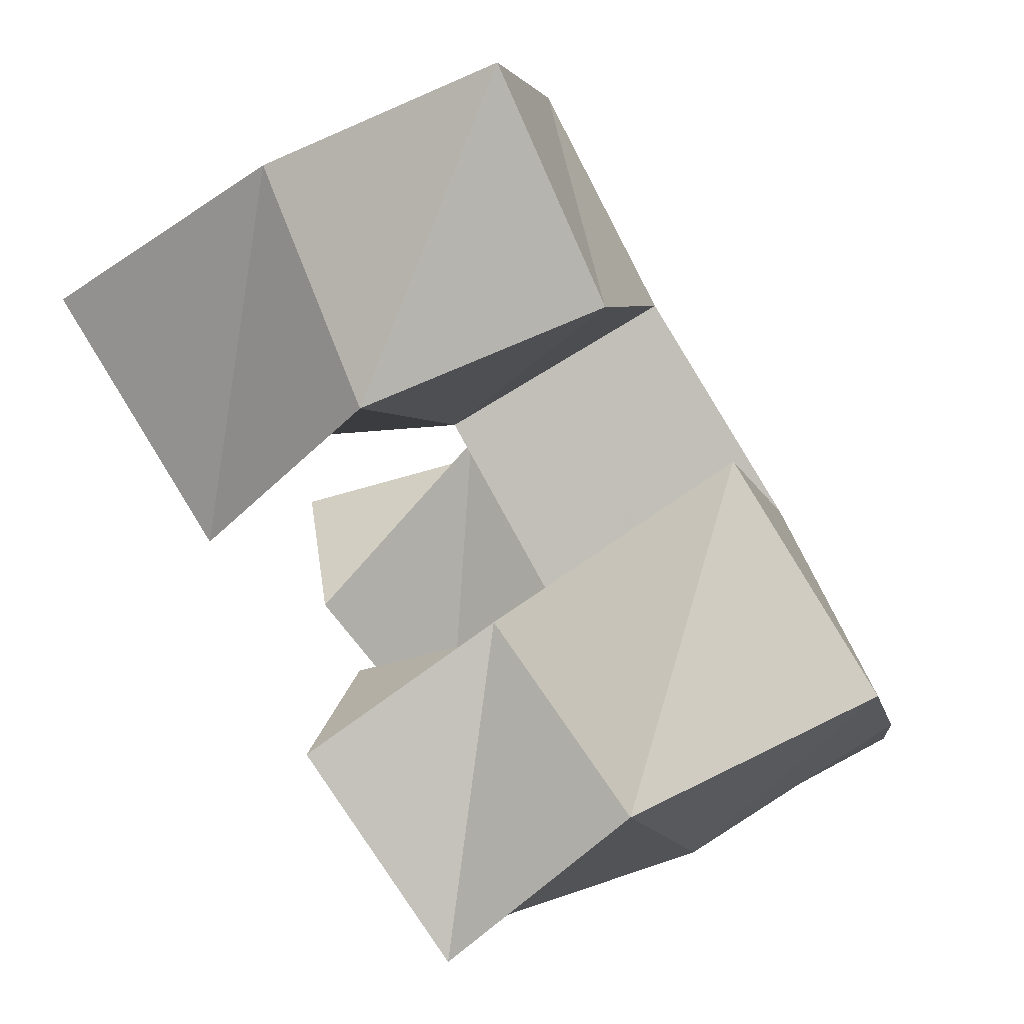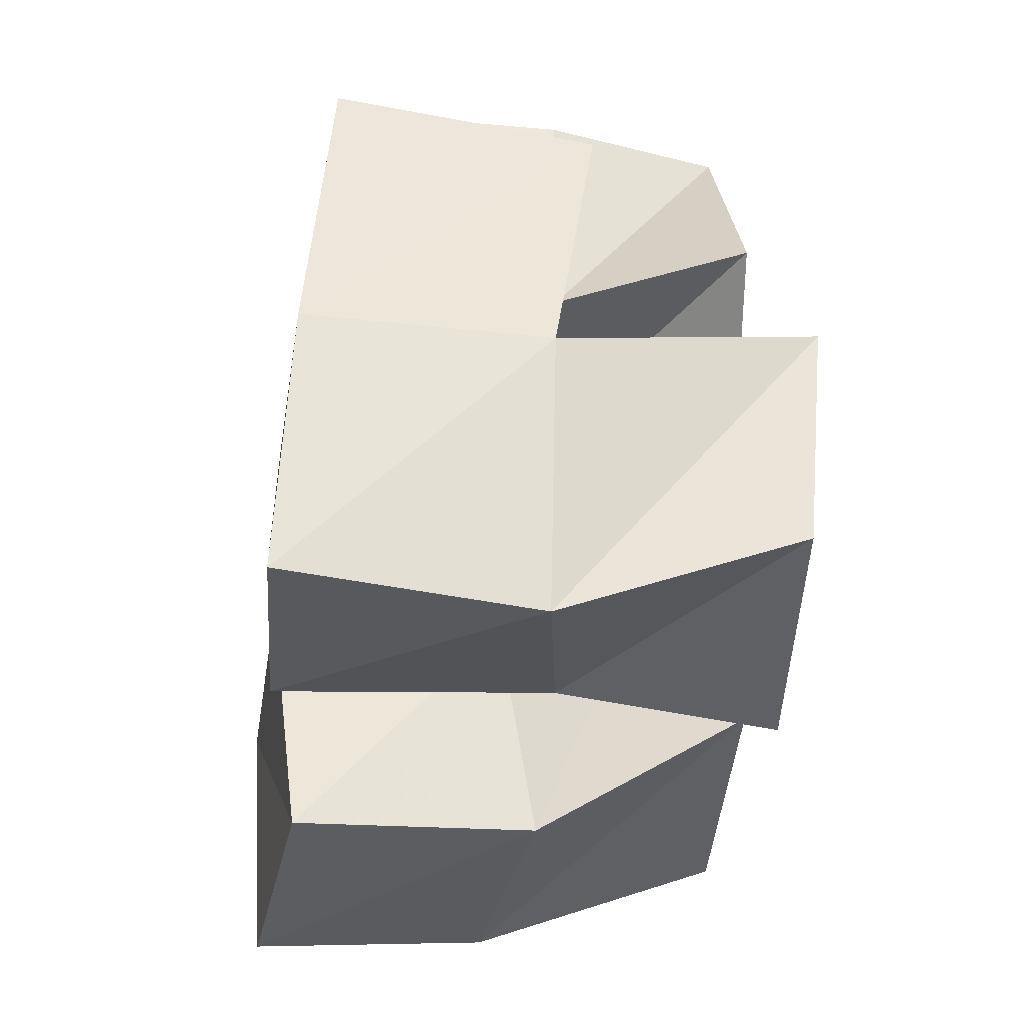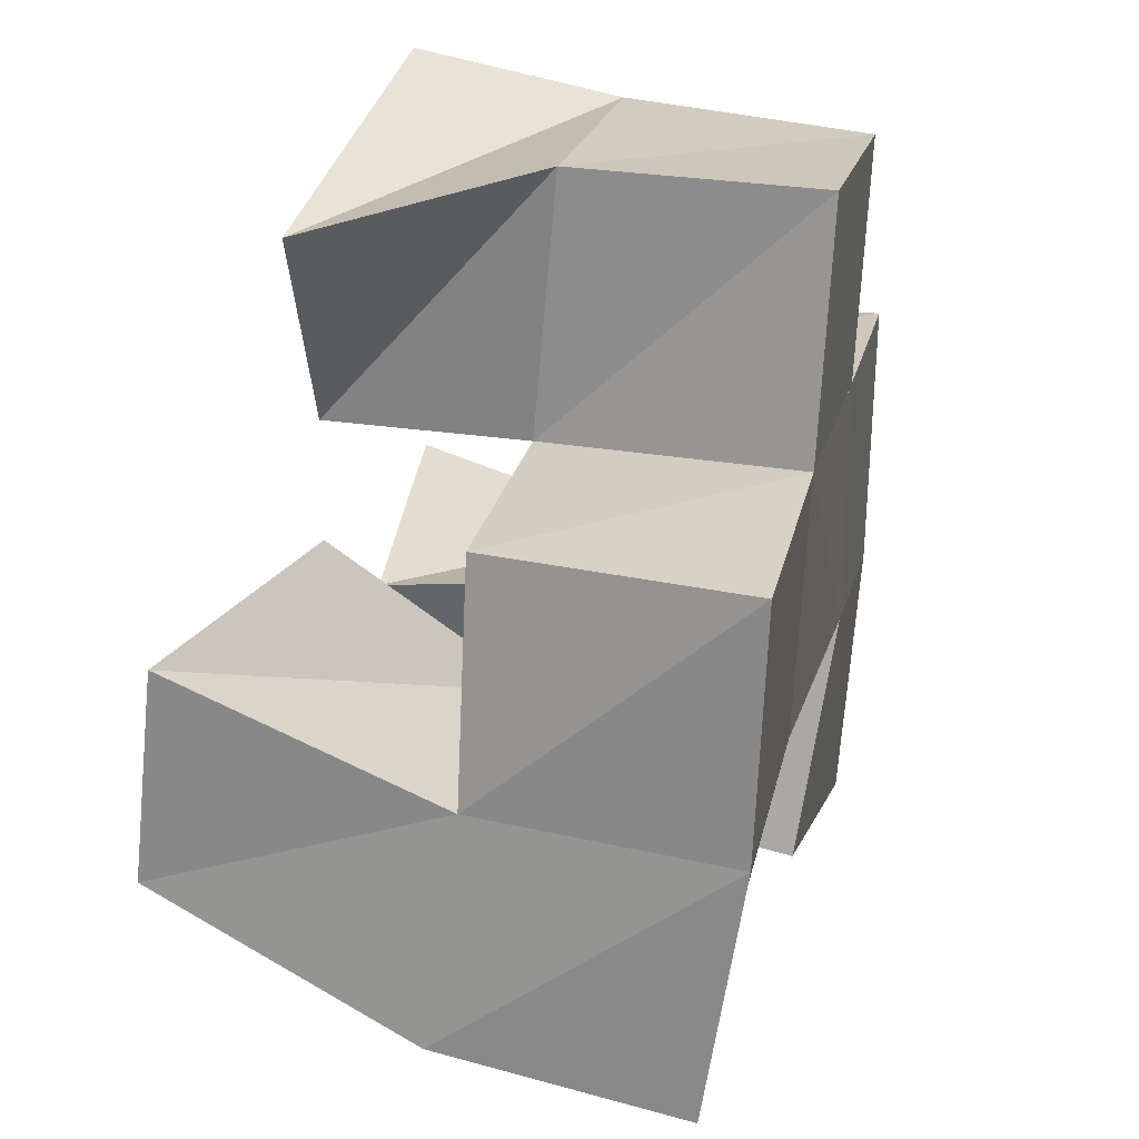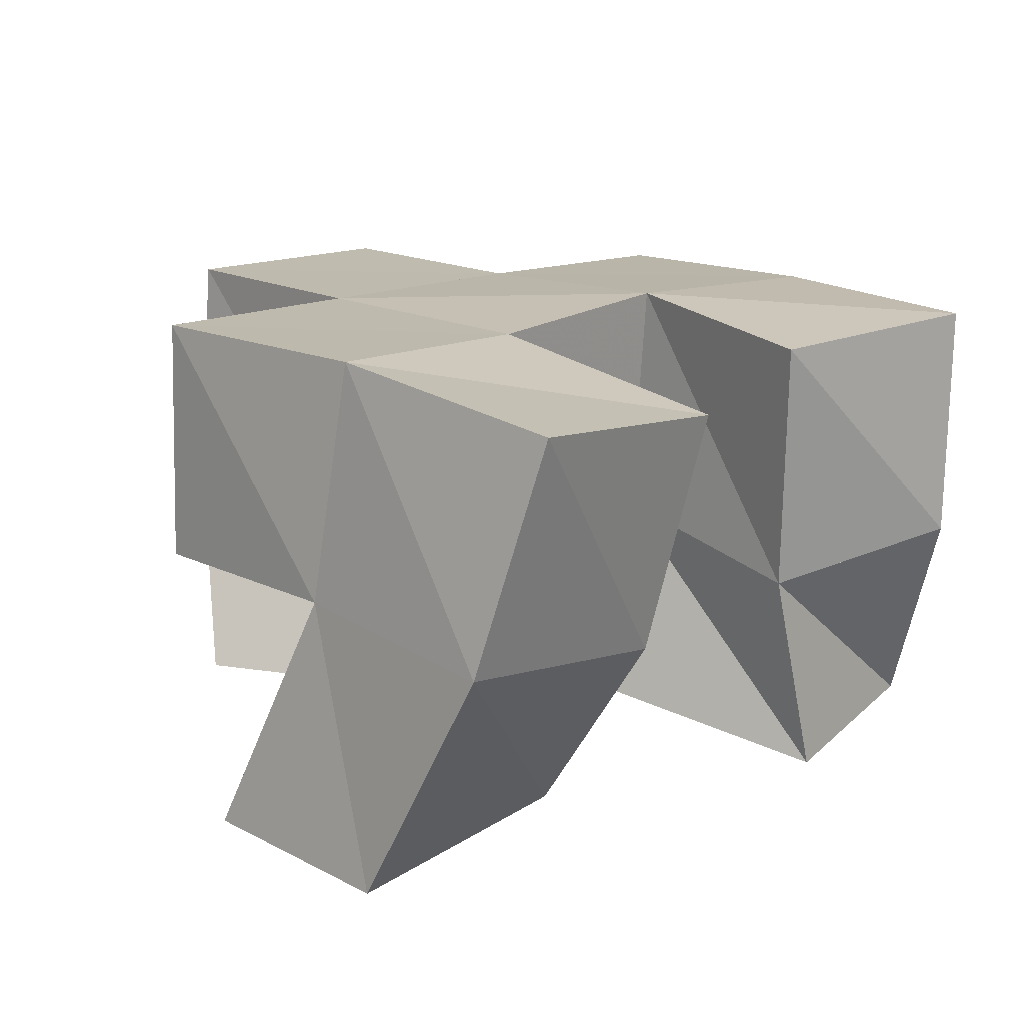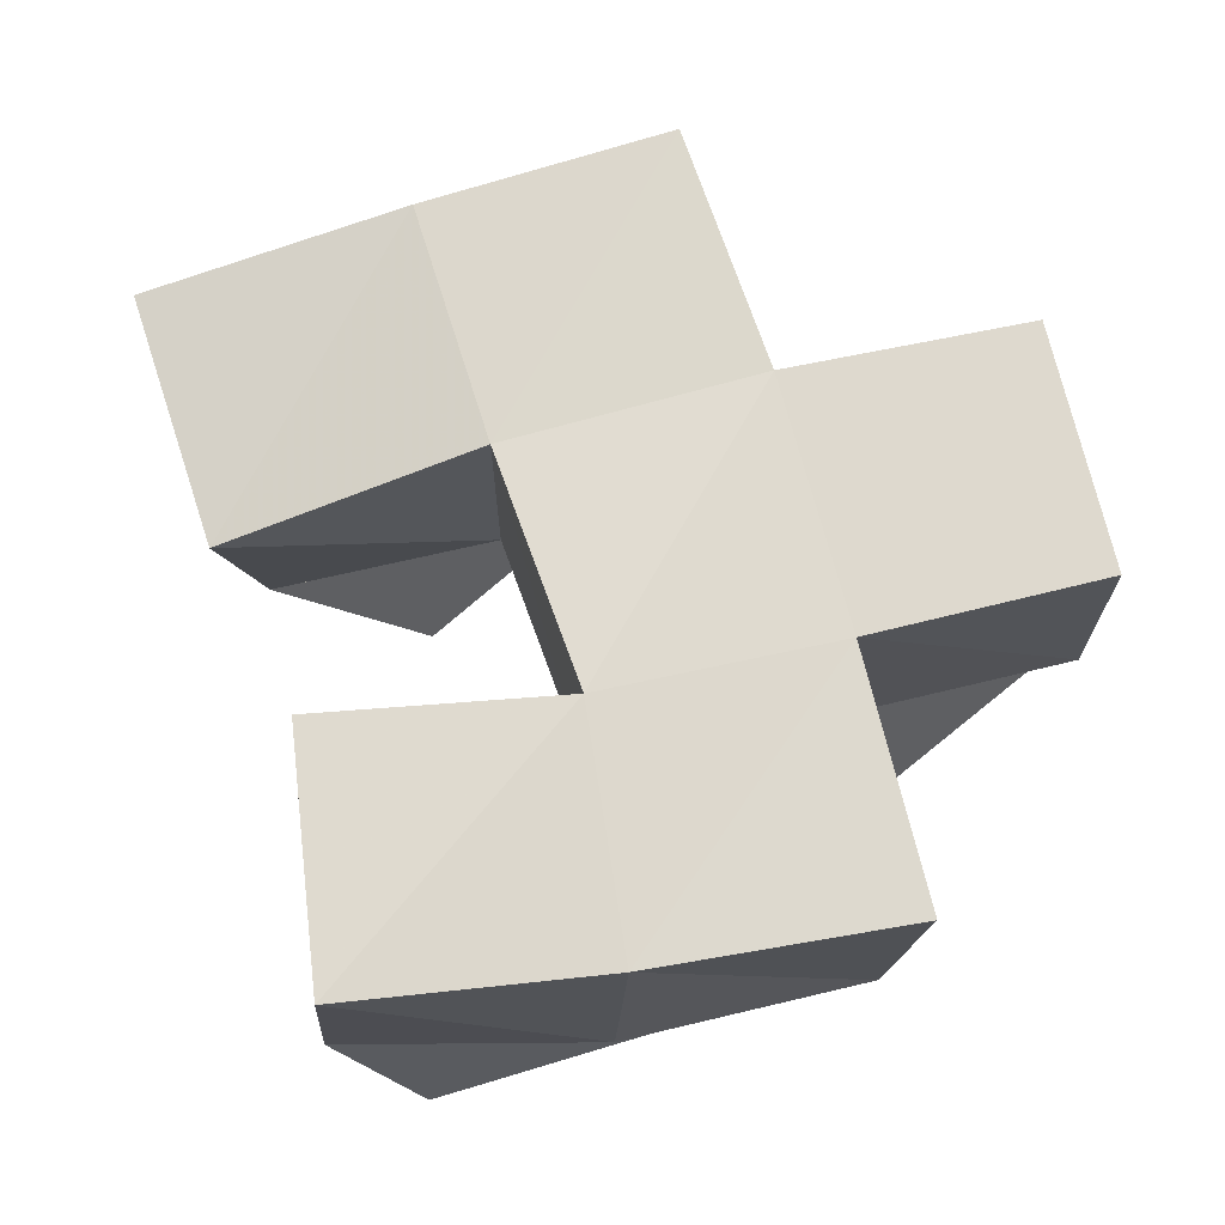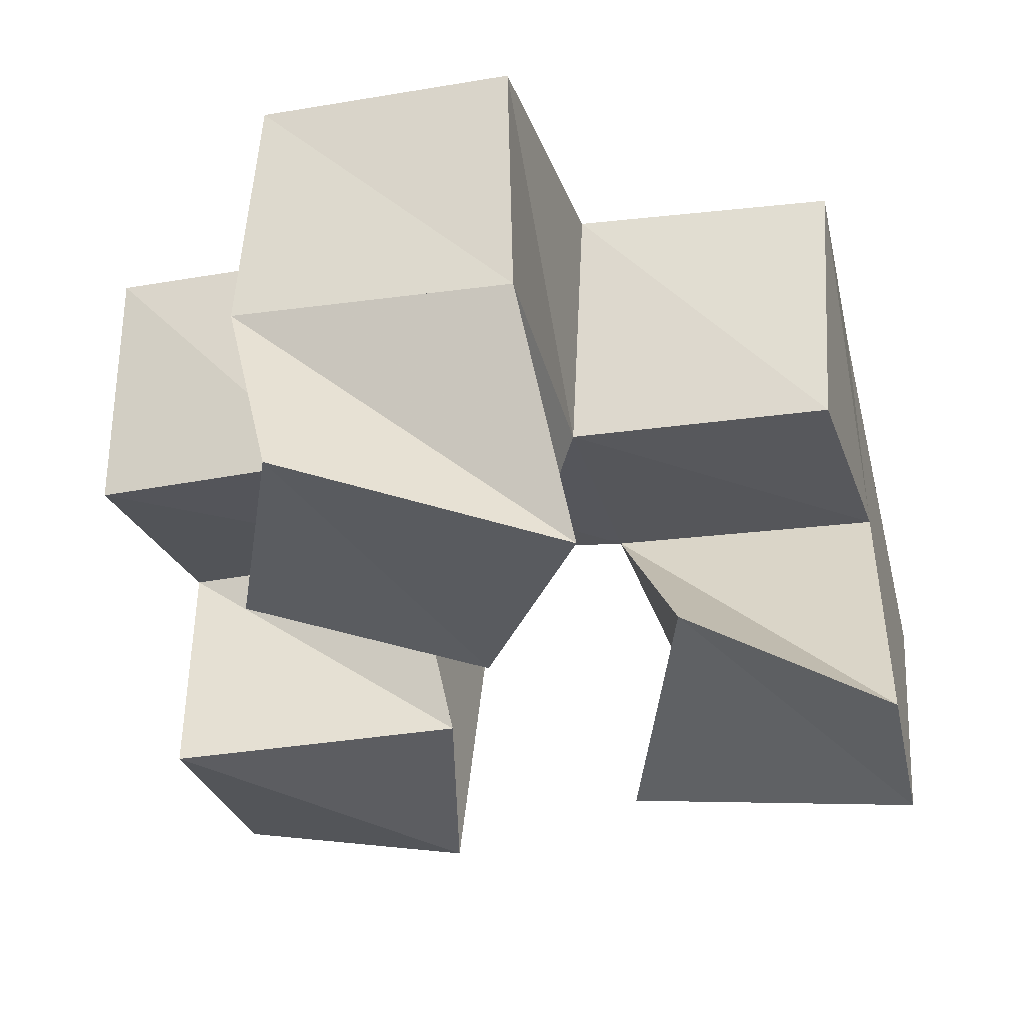
<metadata>
{"format":"obj","ext":"obj","renderer":"f3d","projection":"perspective","resolution":1024,"background":"white","views":[{"elev":-79.3,"azim":122.1,"up":"+Z"},{"elev":-52.8,"azim":-94.9,"up":"+Z"},{"elev":37.6,"azim":106.6,"up":"+Z"},{"elev":19.1,"azim":119.0,"up":"+Y"},{"elev":69.6,"azim":-120.4,"up":"+Y"},{"elev":60.3,"azim":5.6,"up":"+Z"}]}
</metadata>
<code>
v 0.5014 0.1039 0.7908
v 0.5111 0.1492 0.7778
v 0.5488 0.1028 0.7932
v 0.5501 0.1445 0.8011
v 0.4904 0.1 0.8391
v 0.4847 0.1503 0.8233
v 0.5475 0.1099 0.8451
v 0.534 0.151 0.8451
v 0.5871 0.1 0.839
v 0.5963 0.1439 0.811
v 0.6434 0.1002 0.8492
v 0.644 0.1518 0.8239
v 0.5918 0.1175 0.89
v 0.5793 0.153 0.8534
v 0.6346 0.1024 0.8906
v 0.6307 0.1548 0.8685
v 0.5094 0.1061 0.8998
v 0.5188 0.1461 0.8894
v 0.5562 0.1031 0.8895
v 0.5683 0.1491 0.9019
v 0.5164 0.1102 0.9485
v 0.5039 0.1473 0.9375
v 0.5719 0.1051 0.9383
v 0.5563 0.1501 0.9513
v 0.5065 0.1983 0.779
v 0.5527 0.1981 0.7994
v 0.4855 0.197 0.8264
v 0.5302 0.2003 0.8438
v 0.5891 0.1931 0.8017
v 0.6367 0.1997 0.8121
v 0.5784 0.2006 0.8529
v 0.6251 0.2043 0.8634
v 0.5163 0.1968 0.8902
v 0.5658 0.1996 0.9037
v 0.503 0.1954 0.9367
v 0.5505 0.1979 0.9511
v 0.4712 0.1438 0.8717
v 0.4677 0.1933 0.8759
v 0.6171 0.1529 0.9135
v 0.6147 0.2032 0.9132
f 1 2 4
f 3 1 4
f 2 6 8
f 4 2 8
f 6 5 7
f 8 6 7
f 5 1 3
f 7 5 3
f 8 7 3
f 4 8 3
f 2 1 5
f 6 2 5
f 9 10 12
f 11 9 12
f 10 14 16
f 12 10 16
f 14 13 15
f 16 14 15
f 13 9 11
f 15 13 11
f 16 15 11
f 12 16 11
f 10 9 13
f 14 10 13
f 17 18 20
f 19 17 20
f 18 22 24
f 20 18 24
f 22 21 23
f 24 22 23
f 21 17 19
f 23 21 19
f 24 23 19
f 20 24 19
f 18 17 21
f 22 18 21
f 2 25 26
f 4 2 26
f 25 27 28
f 26 25 28
f 27 6 8
f 28 27 8
f 6 2 4
f 8 6 4
f 28 8 4
f 26 28 4
f 25 2 6
f 27 25 6
f 10 29 30
f 12 10 30
f 29 31 32
f 30 29 32
f 31 14 16
f 32 31 16
f 14 10 12
f 16 14 12
f 32 16 12
f 30 32 12
f 29 10 14
f 31 29 14
f 18 33 34
f 20 18 34
f 33 35 36
f 34 33 36
f 35 22 24
f 36 35 24
f 22 18 20
f 24 22 20
f 36 24 20
f 34 36 20
f 33 18 22
f 35 33 22
f 6 27 28
f 8 6 28
f 27 38 33
f 28 27 33
f 38 37 18
f 33 38 18
f 37 6 8
f 18 37 8
f 33 18 8
f 28 33 8
f 27 6 37
f 38 27 37
f 8 28 31
f 14 8 31
f 28 33 34
f 31 28 34
f 33 18 20
f 34 33 20
f 18 8 14
f 20 18 14
f 34 20 14
f 31 34 14
f 28 8 18
f 33 28 18
f 14 31 32
f 16 14 32
f 31 34 40
f 32 31 40
f 34 20 39
f 40 34 39
f 20 14 16
f 39 20 16
f 40 39 16
f 32 40 16
f 31 14 20
f 34 31 20

</code>
